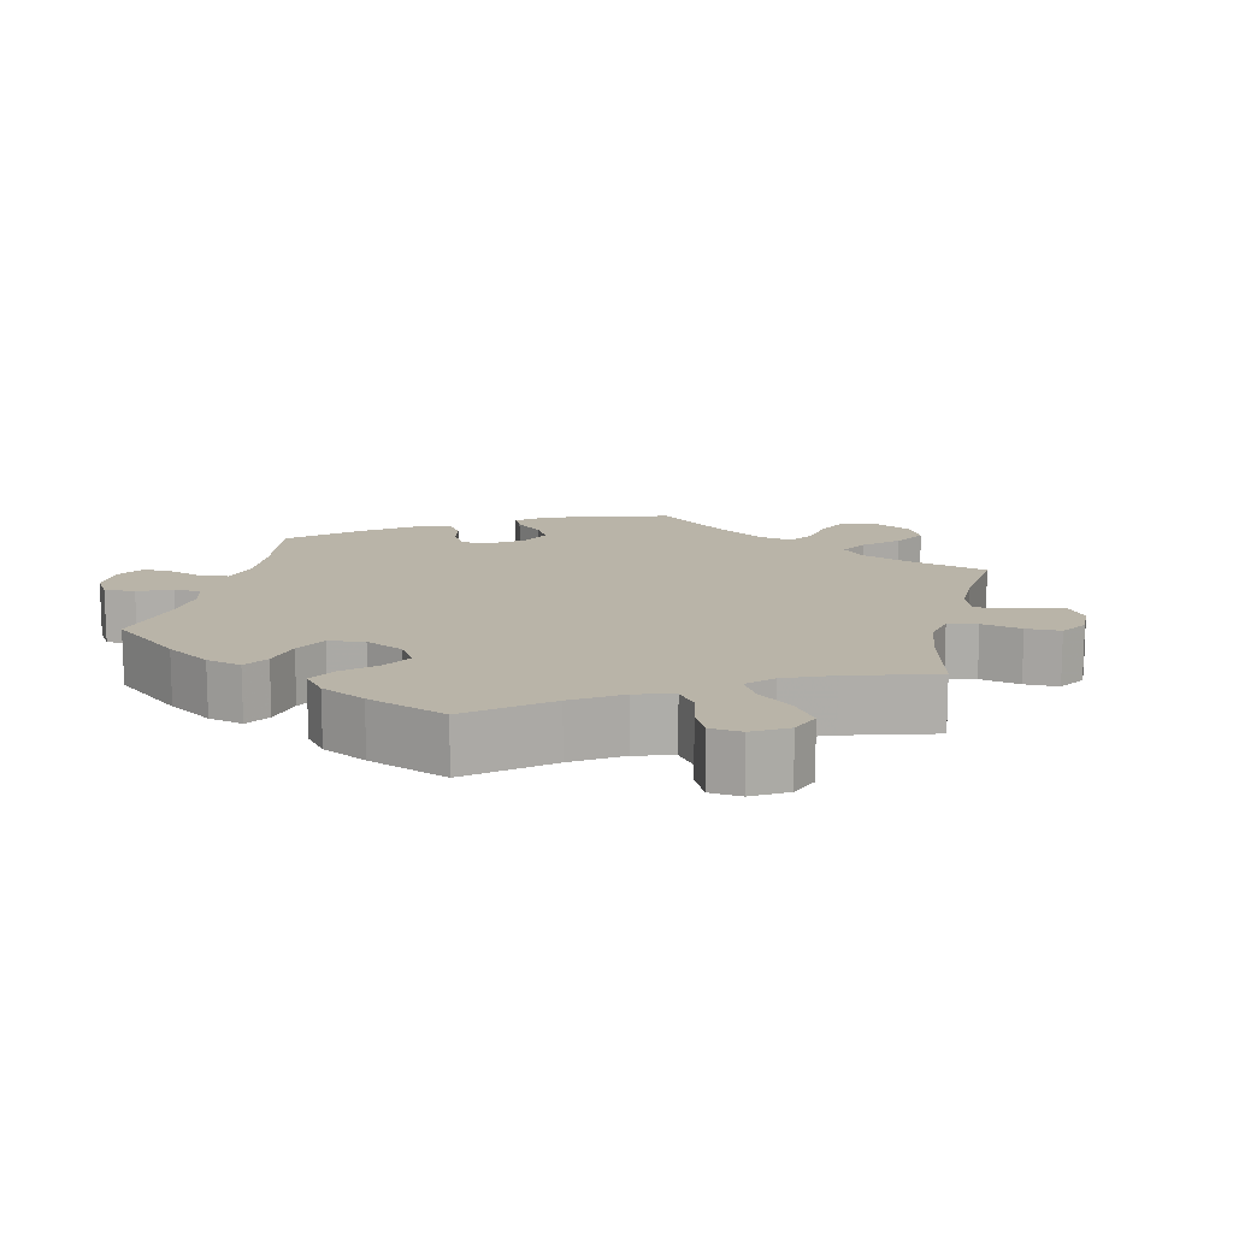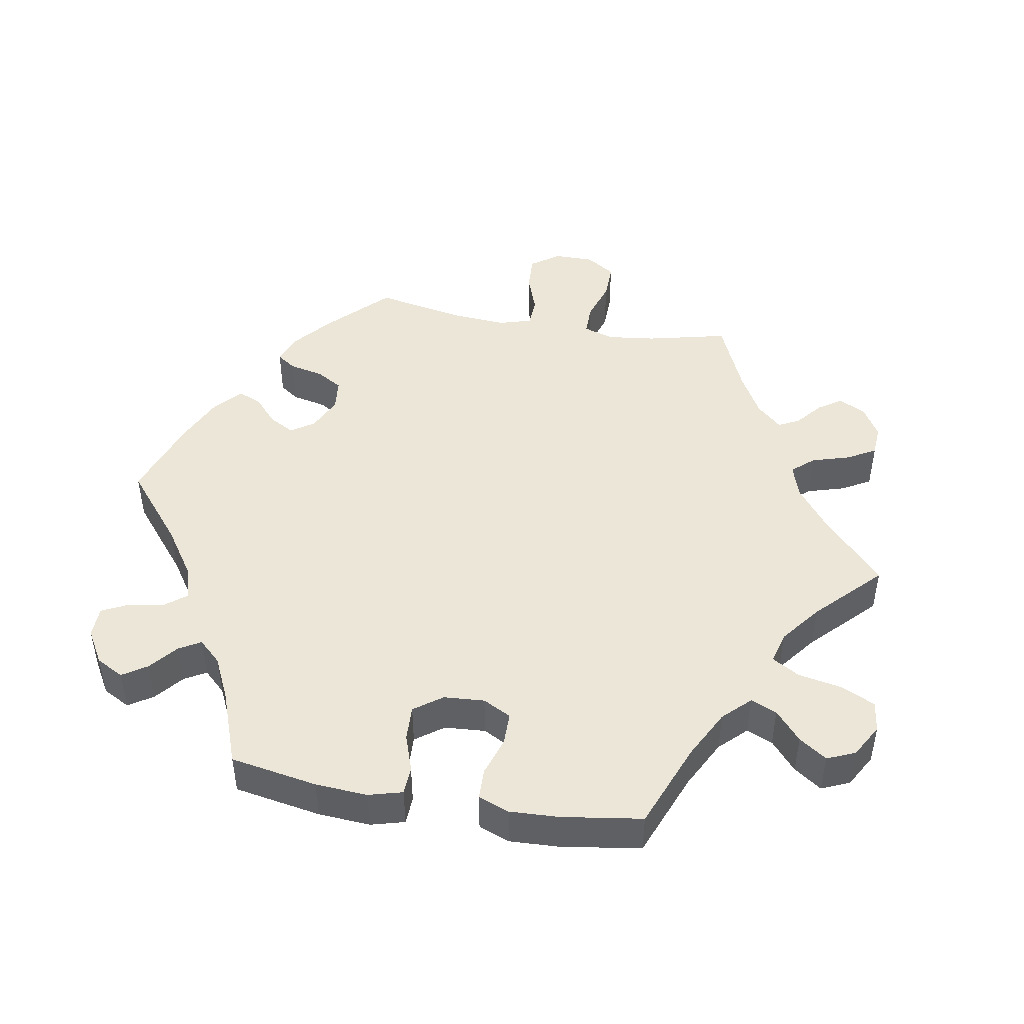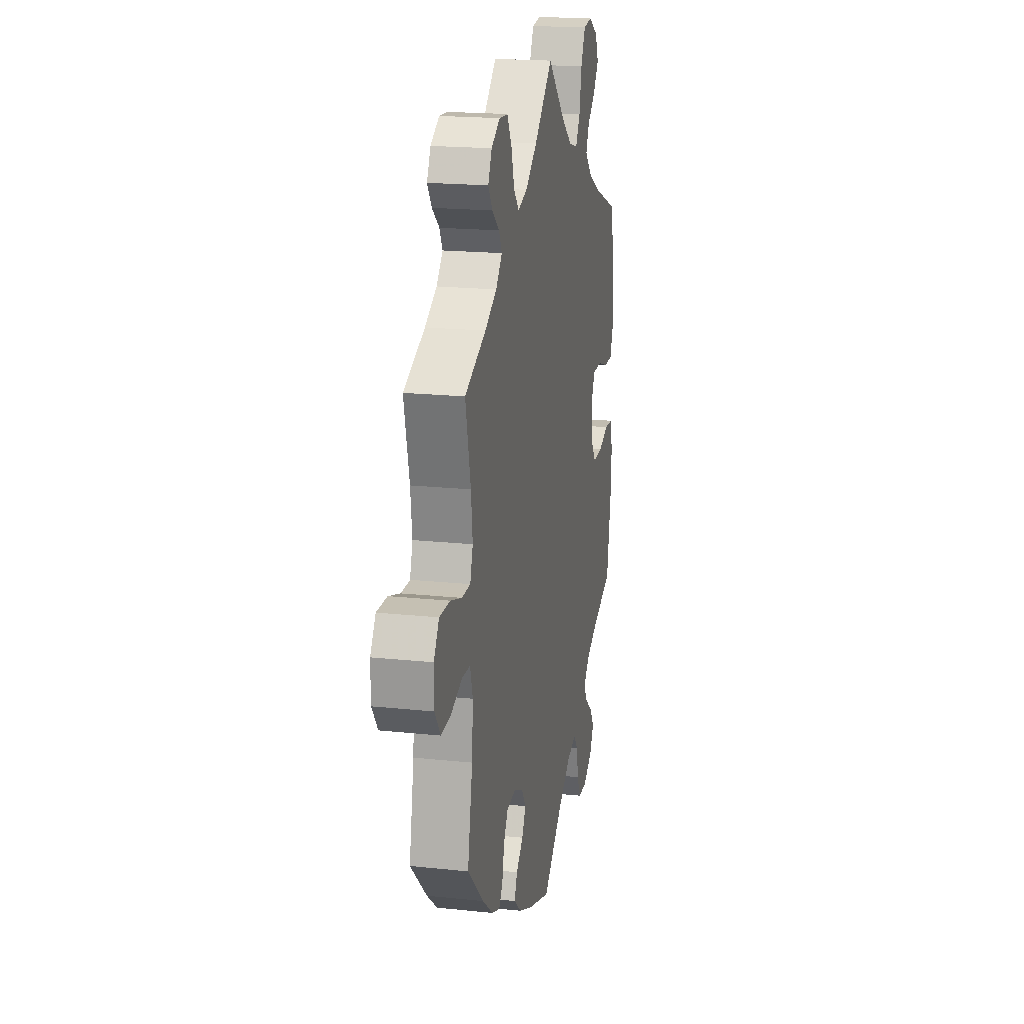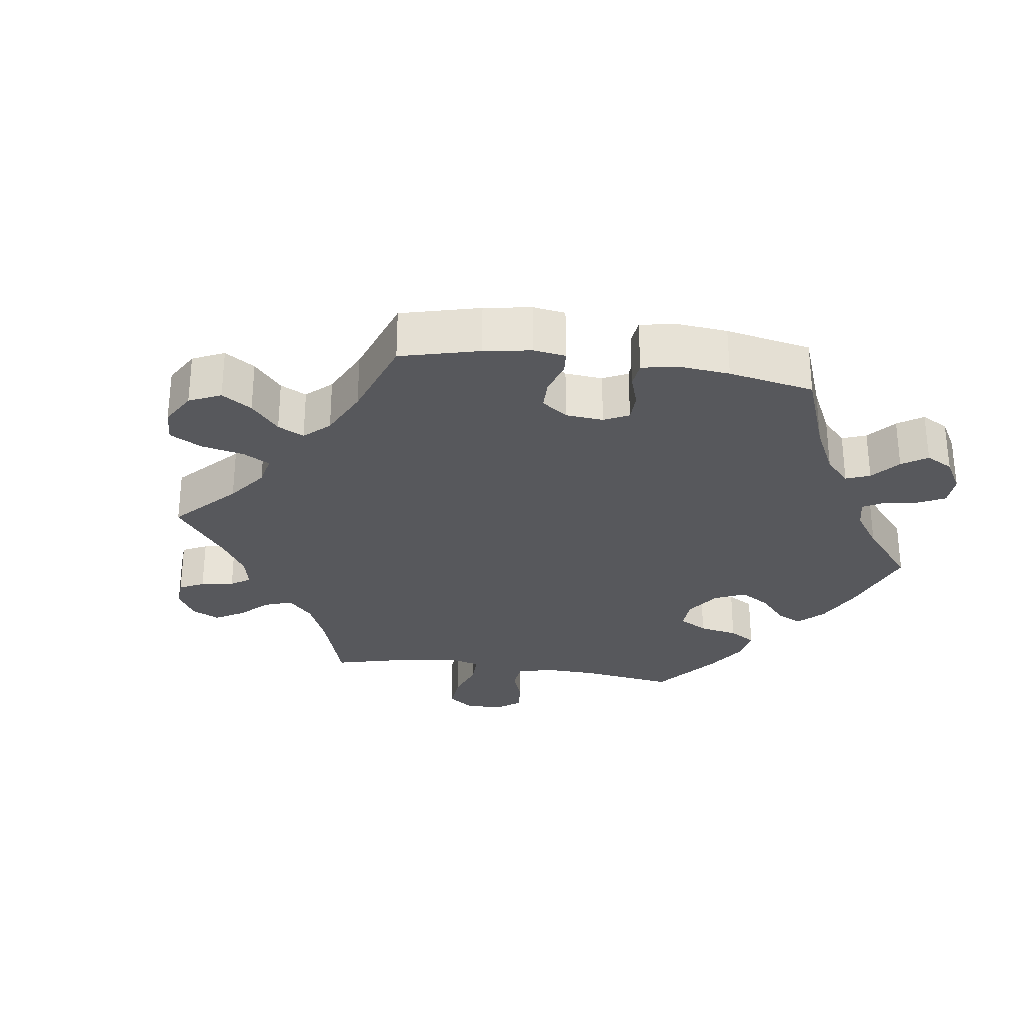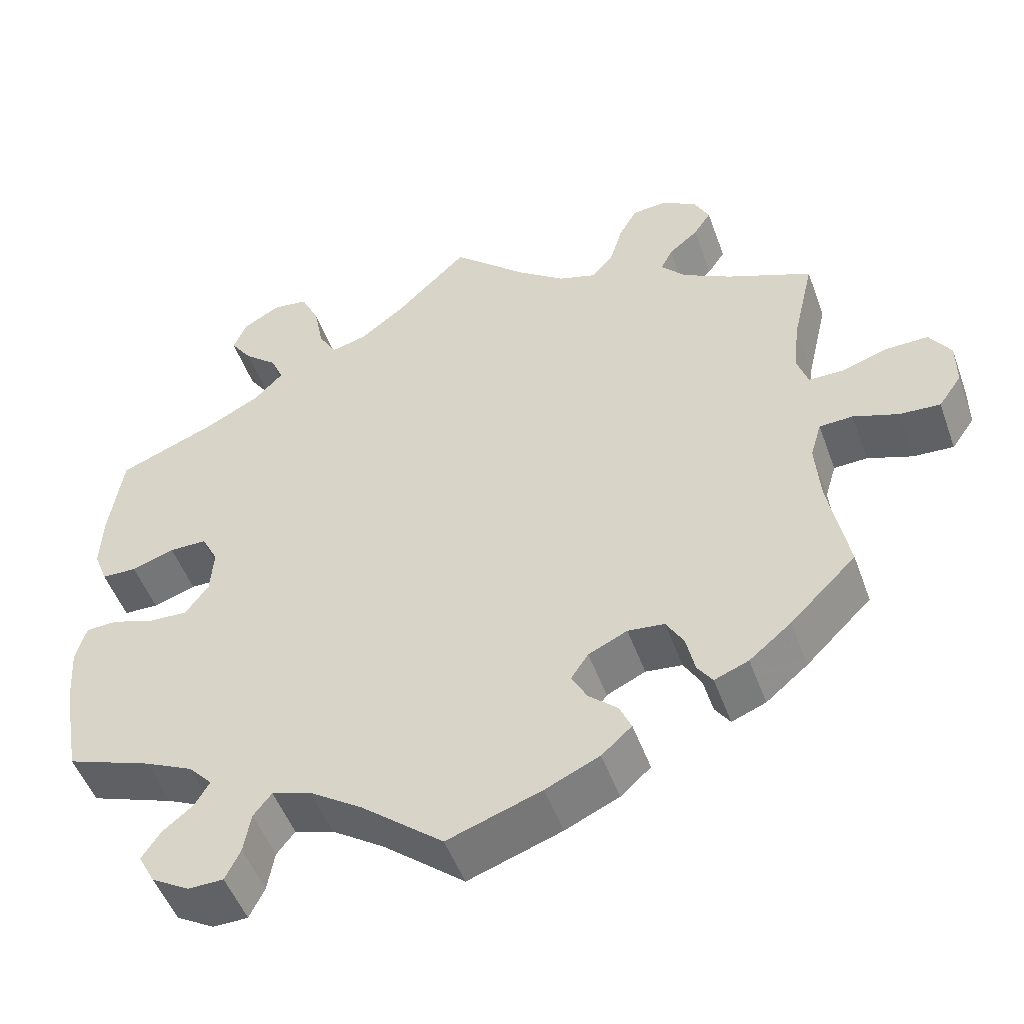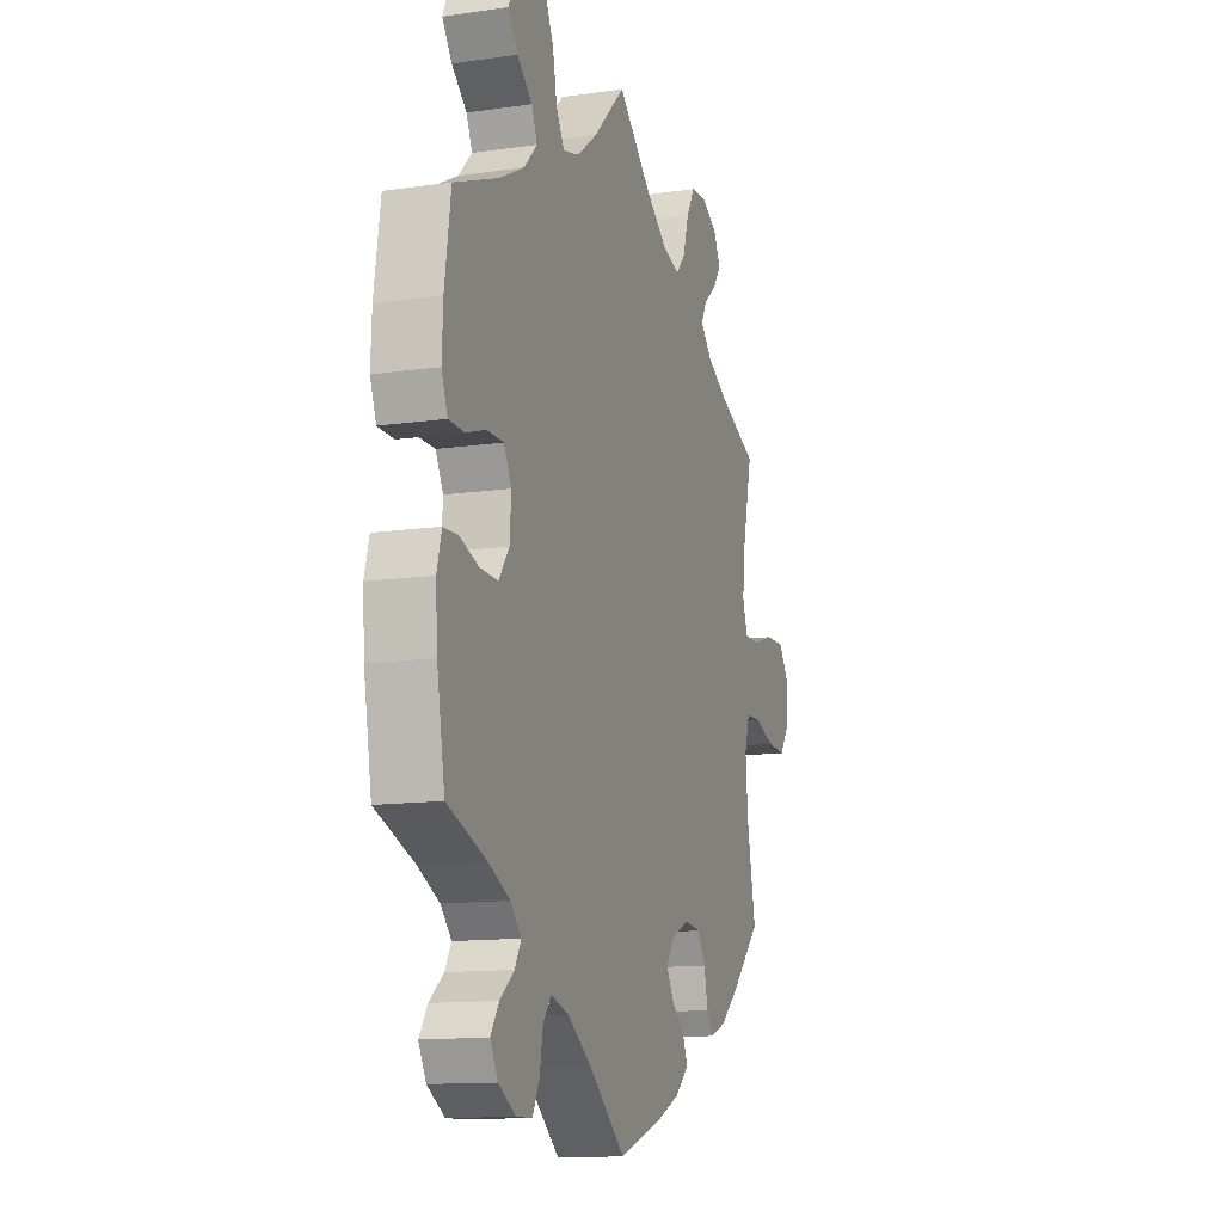
<metadata>
{"format":"obj","ext":"obj","renderer":"f3d","projection":"perspective","resolution":1024,"background":"white","views":[{"elev":13.1,"azim":-47.4,"up":"+Y"},{"elev":46.2,"azim":-80.1,"up":"+Y"},{"elev":19.1,"azim":101.4,"up":"+Z"},{"elev":-28.8,"azim":141.6,"up":"+Y"},{"elev":-50.2,"azim":19.6,"up":"+Z"},{"elev":-12.7,"azim":-71.5,"up":"+Z"}]}
</metadata>
<code>
v 0.094 0.07 0.492
v 0.154 0.07 0.447
v 0.202 0.07 0.432
v 0.229 0.07 0.463
v 0.245 0.07 0.517
v 0.268 0.07 0.558
v 0.312 0.07 0.561
v 0.356 0.07 0.535
v 0.375 0.07 0.497
v 0.353 0.07 0.464
v 0.316 0.07 0.433
v 0.301 0.07 0.403
v 0.333 0.07 0.368
v 0.393 0.07 0.335
v 0.501 0.07 0.289
v 0.474 0.07 0.173
v 0.466 0.07 0.105
v 0.48 0.07 0.062
v 0.524 0.07 0.062
v 0.583 0.07 0.081
v 0.636 0.07 0.082
v 0.663 0.07 0.041
v 0.663 0.07 -0.016
v 0.634 0.07 -0.057
v 0.583 0.07 -0.054
v 0.526 0.07 -0.034
v 0.484 0.07 -0.036
v 0.47 0.07 -0.083
v 0.476 0.07 -0.161
v 0.501 0.07 -0.289
v 0.418 0.07 -0.371
v 0.365 0.07 -0.415
v 0.322 0.07 -0.432
v 0.303 0.07 -0.405
v 0.292 0.07 -0.356
v 0.27 0.07 -0.319
v 0.224 0.07 -0.314
v 0.175 0.07 -0.337
v 0.153 0.07 -0.37
v 0.173 0.07 -0.406
v 0.209 0.07 -0.438
v 0.224 0.07 -0.472
v 0.186 0.07 -0.506
v 0.118 0.07 -0.537
v 0 0.07 -0.578
v -0.102 0.07 -0.494
v -0.169 0.07 -0.449
v -0.218 0.07 -0.434
v -0.241 0.07 -0.463
v -0.25 0.07 -0.514
v -0.269 0.07 -0.553
v -0.313 0.07 -0.554
v -0.361 0.07 -0.526
v -0.382 0.07 -0.487
v -0.359 0.07 -0.452
v -0.32 0.07 -0.42
v -0.302 0.07 -0.389
v -0.332 0.07 -0.357
v -0.393 0.07 -0.328
v -0.5 0.07 -0.289
v -0.522 0.07 -0.165
v -0.527 0.07 -0.091
v -0.514 0.07 -0.043
v -0.474 0.07 -0.041
v -0.421 0.07 -0.059
v -0.371 0.07 -0.061
v -0.342 0.07 -0.021
v -0.338 0.07 0.037
v -0.359 0.07 0.077
v -0.406 0.07 0.077
v -0.46 0.07 0.059
v -0.504 0.07 0.06
v -0.521 0.07 0.104
v -0.518 0.07 0.173
v -0.501 0.07 0.288
v -0.378 0.07 0.337
v -0.309 0.07 0.373
v -0.272 0.07 0.411
v -0.288 0.07 0.448
v -0.33 0.07 0.484
v -0.357 0.07 0.523
v -0.34 0.07 0.563
v -0.293 0.07 0.59
v -0.249 0.07 0.584
v -0.226 0.07 0.536
v -0.214 0.07 0.474
v -0.191 0.07 0.435
v -0.146 0.07 0.447
v -0.089 0.07 0.491
v 0 0.07 0.578
v 0.094 0 0.492
v 0.154 0 0.447
v 0.202 0 0.432
v 0.229 0 0.463
v 0.245 0 0.517
v 0.268 0 0.558
v 0.312 0 0.561
v 0.356 0 0.535
v 0.375 0 0.497
v 0.353 0 0.464
v 0.316 0 0.433
v 0.301 0 0.403
v 0.333 0 0.368
v 0.393 0 0.335
v 0.501 0 0.289
v 0.474 0 0.173
v 0.466 0 0.105
v 0.48 0 0.062
v 0.524 0 0.062
v 0.583 0 0.081
v 0.636 0 0.082
v 0.663 0 0.041
v 0.663 0 -0.016
v 0.634 0 -0.057
v 0.583 0 -0.054
v 0.526 0 -0.034
v 0.484 0 -0.036
v 0.47 0 -0.083
v 0.476 0 -0.161
v 0.501 0 -0.289
v 0.418 0 -0.371
v 0.365 0 -0.415
v 0.322 0 -0.432
v 0.303 0 -0.405
v 0.292 0 -0.356
v 0.27 0 -0.319
v 0.224 0 -0.314
v 0.175 0 -0.337
v 0.153 0 -0.37
v 0.173 0 -0.406
v 0.209 0 -0.438
v 0.224 0 -0.472
v 0.186 0 -0.506
v 0.118 0 -0.537
v 0 0 -0.578
v -0.102 0 -0.494
v -0.169 0 -0.449
v -0.218 0 -0.434
v -0.241 0 -0.463
v -0.25 0 -0.514
v -0.269 0 -0.553
v -0.313 0 -0.554
v -0.361 0 -0.526
v -0.382 0 -0.487
v -0.359 0 -0.452
v -0.32 0 -0.42
v -0.302 0 -0.389
v -0.332 0 -0.357
v -0.393 0 -0.328
v -0.5 0 -0.289
v -0.522 0 -0.165
v -0.527 0 -0.091
v -0.514 0 -0.043
v -0.474 0 -0.041
v -0.421 0 -0.059
v -0.371 0 -0.061
v -0.342 0 -0.021
v -0.338 0 0.037
v -0.359 0 0.077
v -0.406 0 0.077
v -0.46 0 0.059
v -0.504 0 0.06
v -0.521 0 0.104
v -0.518 0 0.173
v -0.501 0 0.288
v -0.378 0 0.337
v -0.309 0 0.373
v -0.272 0 0.411
v -0.288 0 0.448
v -0.33 0 0.484
v -0.357 0 0.523
v -0.34 0 0.563
v -0.293 0 0.59
v -0.249 0 0.584
v -0.226 0 0.536
v -0.214 0 0.474
v -0.191 0 0.435
v -0.146 0 0.447
v -0.089 0 0.491
v 0 0 0.578
f 89 90 1
f 88 89 1 2
f 87 88 2 3
f 83 84 85 86
f 83 86 87
f 82 83 87
f 79 80 81 82
f 79 82 87
f 78 79 87
f 77 78 87 3
f 73 74 75 76
f 73 76 77 3
f 70 71 72 73
f 69 70 73 3
f 62 63 64 65
f 62 65 66
f 59 60 61 62
f 58 59 62 66
f 57 58 66 67
f 53 54 55 56
f 53 56 57
f 52 53 57
f 49 50 51 52
f 49 52 57
f 48 49 57 67
f 43 44 45 46
f 43 46 47
f 40 41 42 43
f 39 40 43 47
f 38 39 47 48
f 32 33 34 35
f 32 35 36
f 29 30 31 32
f 28 29 32 36
f 27 28 36 37
f 23 24 25 26
f 23 26 27
f 22 23 27
f 19 20 21 22
f 18 19 22 27
f 17 18 27 37
f 14 15 16
f 13 14 16 17
f 12 13 17 37
f 8 9 10 11
f 8 11 12
f 7 8 12
f 4 5 6 7
f 4 7 12 37
f 68 69 3
f 67 68 3
f 48 67 3
f 37 38 48
f 3 4 37 48
f 91 180 179
f 92 91 179 178
f 93 92 178 177
f 176 175 174 173
f 177 176 173
f 177 173 172
f 172 171 170 169
f 177 172 169
f 177 169 168
f 93 177 168 167
f 166 165 164 163
f 93 167 166 163
f 163 162 161 160
f 93 163 160 159
f 155 154 153 152
f 156 155 152
f 152 151 150 149
f 156 152 149 148
f 157 156 148 147
f 146 145 144 143
f 147 146 143
f 147 143 142
f 142 141 140 139
f 147 142 139
f 157 147 139 138
f 136 135 134 133
f 137 136 133
f 133 132 131 130
f 137 133 130 129
f 138 137 129 128
f 125 124 123 122
f 126 125 122
f 122 121 120 119
f 126 122 119 118
f 127 126 118 117
f 116 115 114 113
f 117 116 113
f 117 113 112
f 112 111 110 109
f 117 112 109 108
f 127 117 108 107
f 106 105 104
f 107 106 104 103
f 127 107 103 102
f 101 100 99 98
f 102 101 98
f 102 98 97
f 97 96 95 94
f 127 102 97 94
f 93 159 158
f 93 158 157
f 93 157 138
f 138 128 127
f 138 127 94 93
f 1 91 92 2
f 2 92 93 3
f 3 93 94 4
f 4 94 95 5
f 5 95 96 6
f 6 96 97 7
f 7 97 98 8
f 8 98 99 9
f 9 99 100 10
f 10 100 101 11
f 11 101 102 12
f 12 102 103 13
f 13 103 104 14
f 14 104 105 15
f 15 105 106 16
f 16 106 107 17
f 17 107 108 18
f 18 108 109 19
f 19 109 110 20
f 20 110 111 21
f 21 111 112 22
f 22 112 113 23
f 23 113 114 24
f 24 114 115 25
f 25 115 116 26
f 26 116 117 27
f 27 117 118 28
f 28 118 119 29
f 29 119 120 30
f 30 120 121 31
f 31 121 122 32
f 32 122 123 33
f 33 123 124 34
f 34 124 125 35
f 35 125 126 36
f 36 126 127 37
f 37 127 128 38
f 38 128 129 39
f 39 129 130 40
f 40 130 131 41
f 41 131 132 42
f 42 132 133 43
f 43 133 134 44
f 44 134 135 45
f 45 135 136 46
f 46 136 137 47
f 47 137 138 48
f 48 138 139 49
f 49 139 140 50
f 50 140 141 51
f 51 141 142 52
f 52 142 143 53
f 53 143 144 54
f 54 144 145 55
f 55 145 146 56
f 56 146 147 57
f 57 147 148 58
f 58 148 149 59
f 59 149 150 60
f 60 150 151 61
f 61 151 152 62
f 62 152 153 63
f 63 153 154 64
f 64 154 155 65
f 65 155 156 66
f 66 156 157 67
f 67 157 158 68
f 68 158 159 69
f 69 159 160 70
f 70 160 161 71
f 71 161 162 72
f 72 162 163 73
f 73 163 164 74
f 74 164 165 75
f 75 165 166 76
f 76 166 167 77
f 77 167 168 78
f 78 168 169 79
f 79 169 170 80
f 80 170 171 81
f 81 171 172 82
f 82 172 173 83
f 83 173 174 84
f 84 174 175 85
f 85 175 176 86
f 86 176 177 87
f 87 177 178 88
f 88 178 179 89
f 89 179 180 90
f 90 180 91 1

</code>
